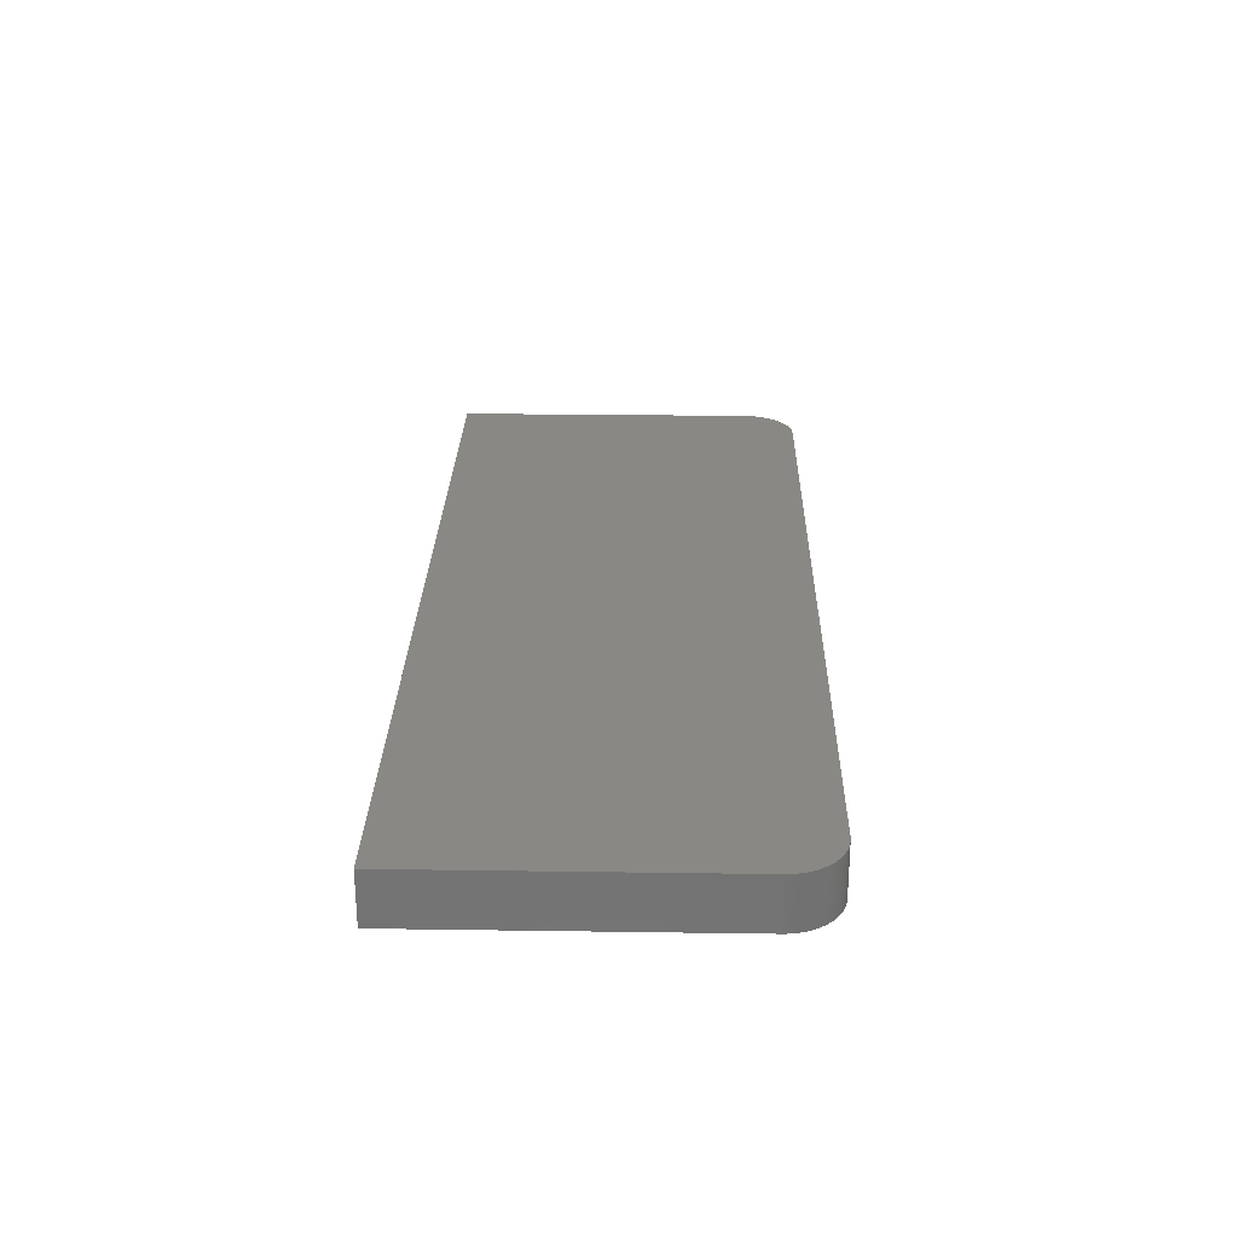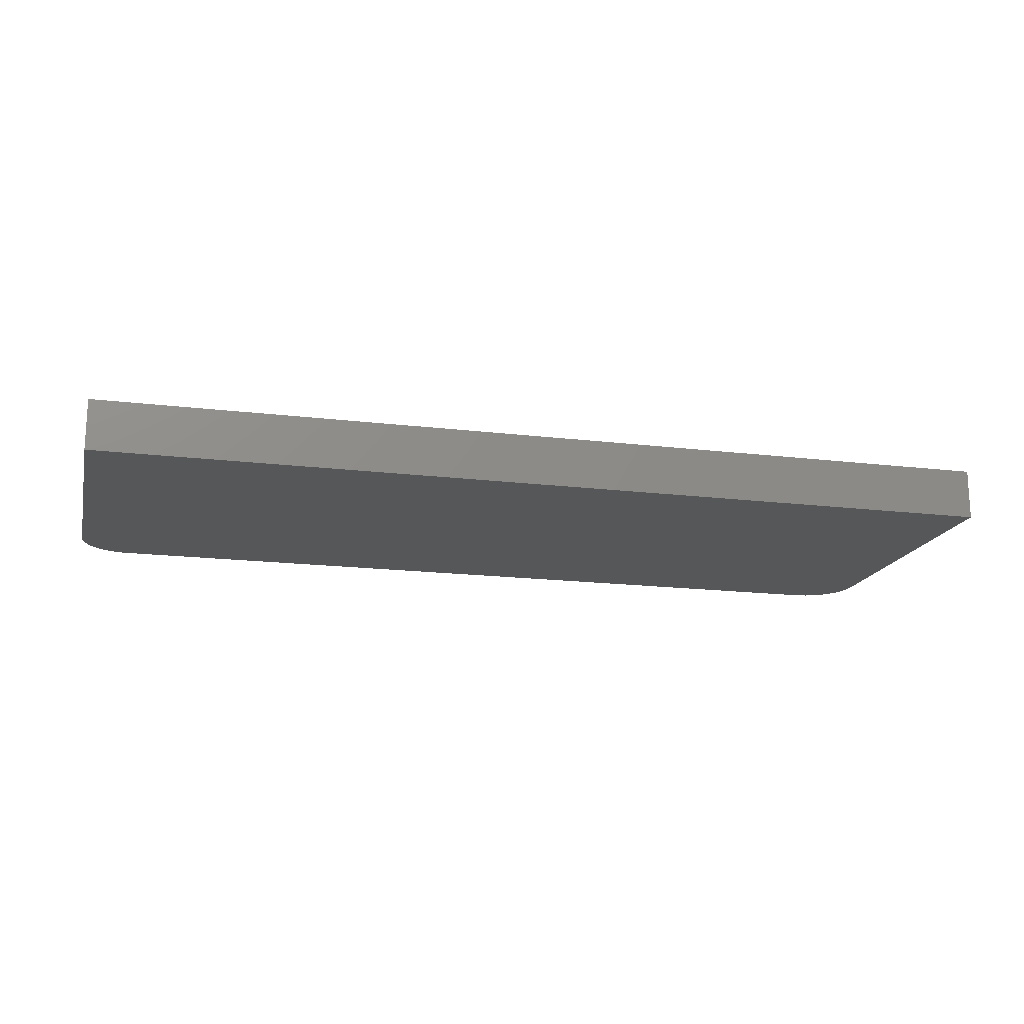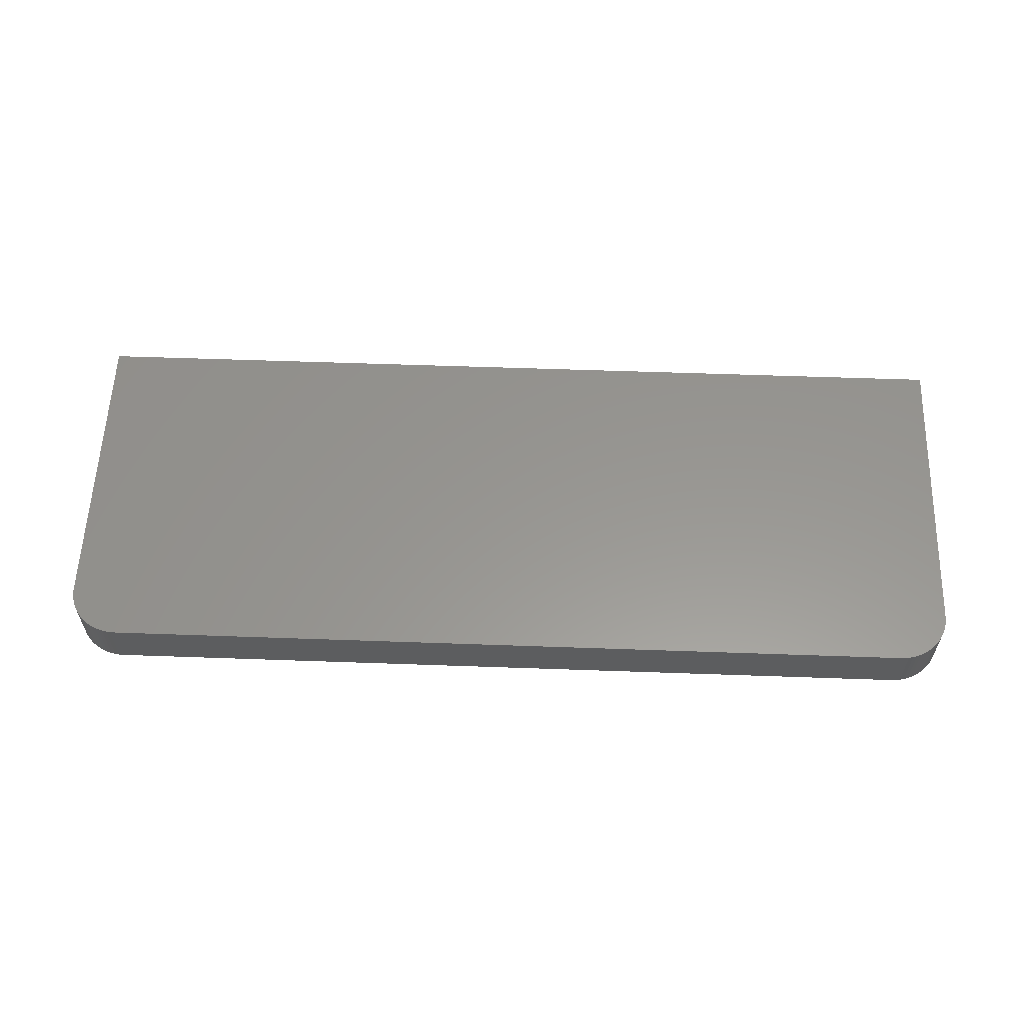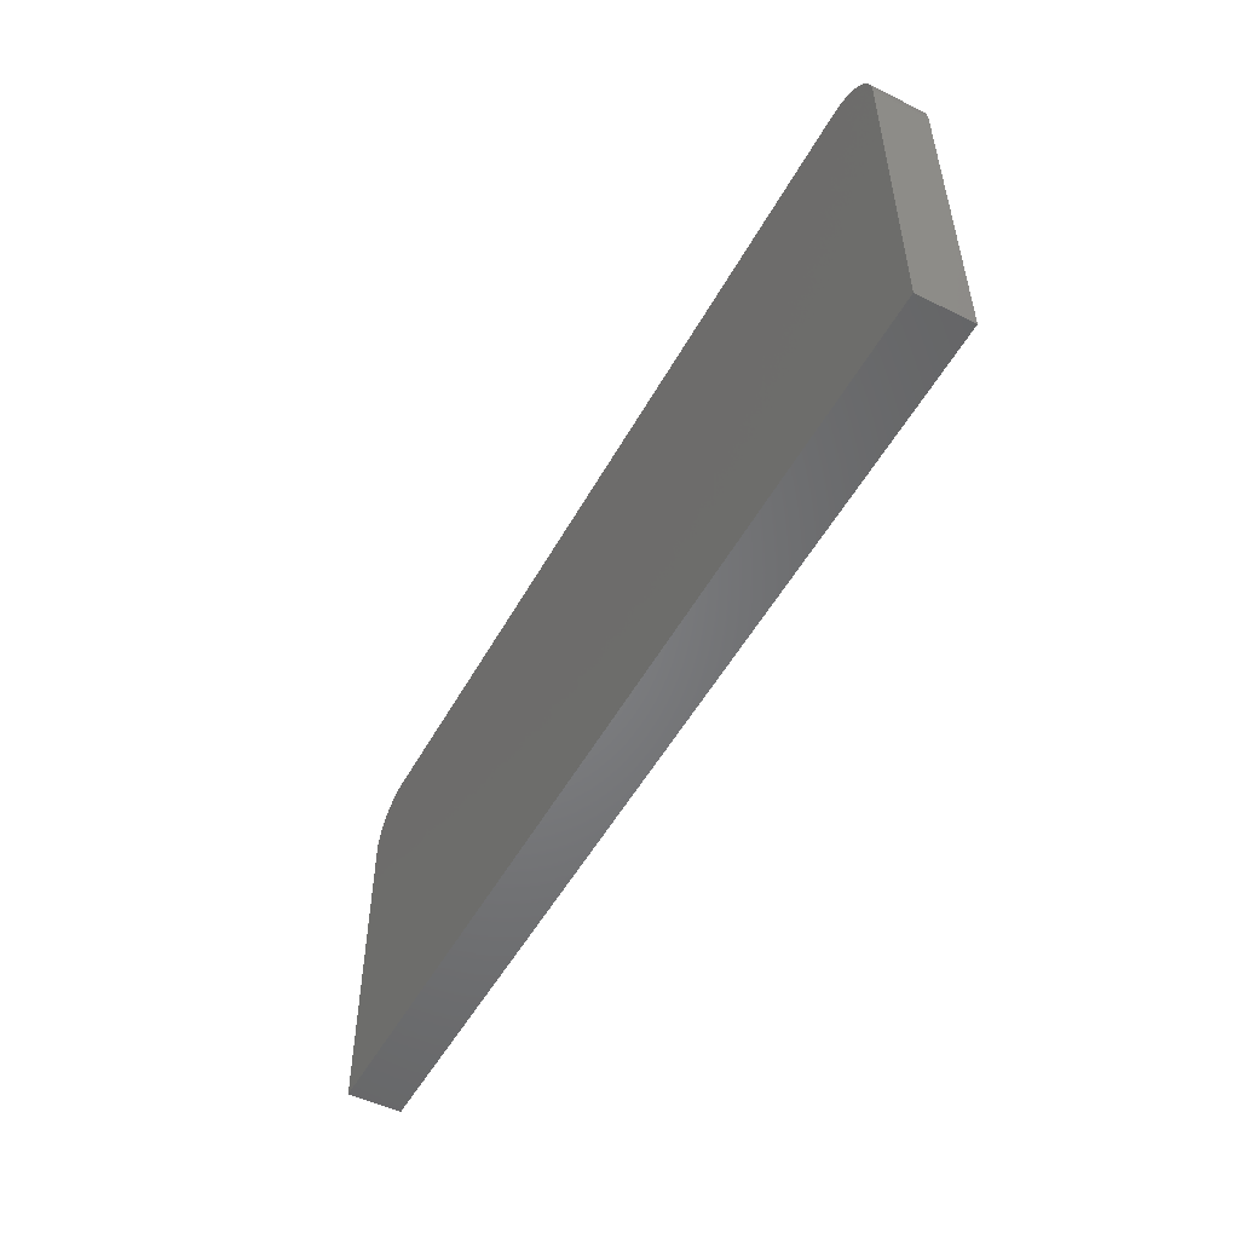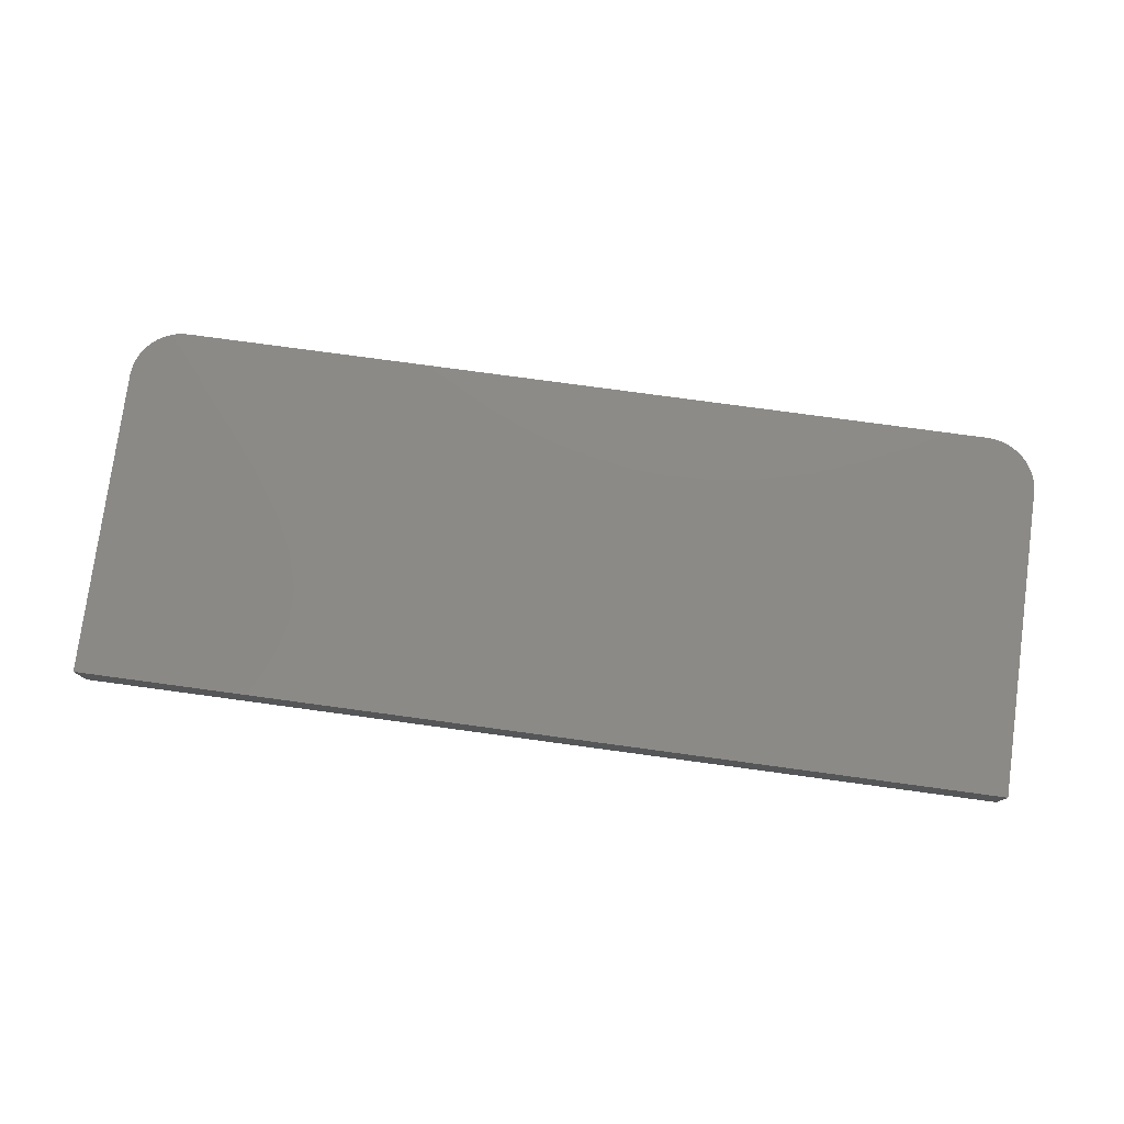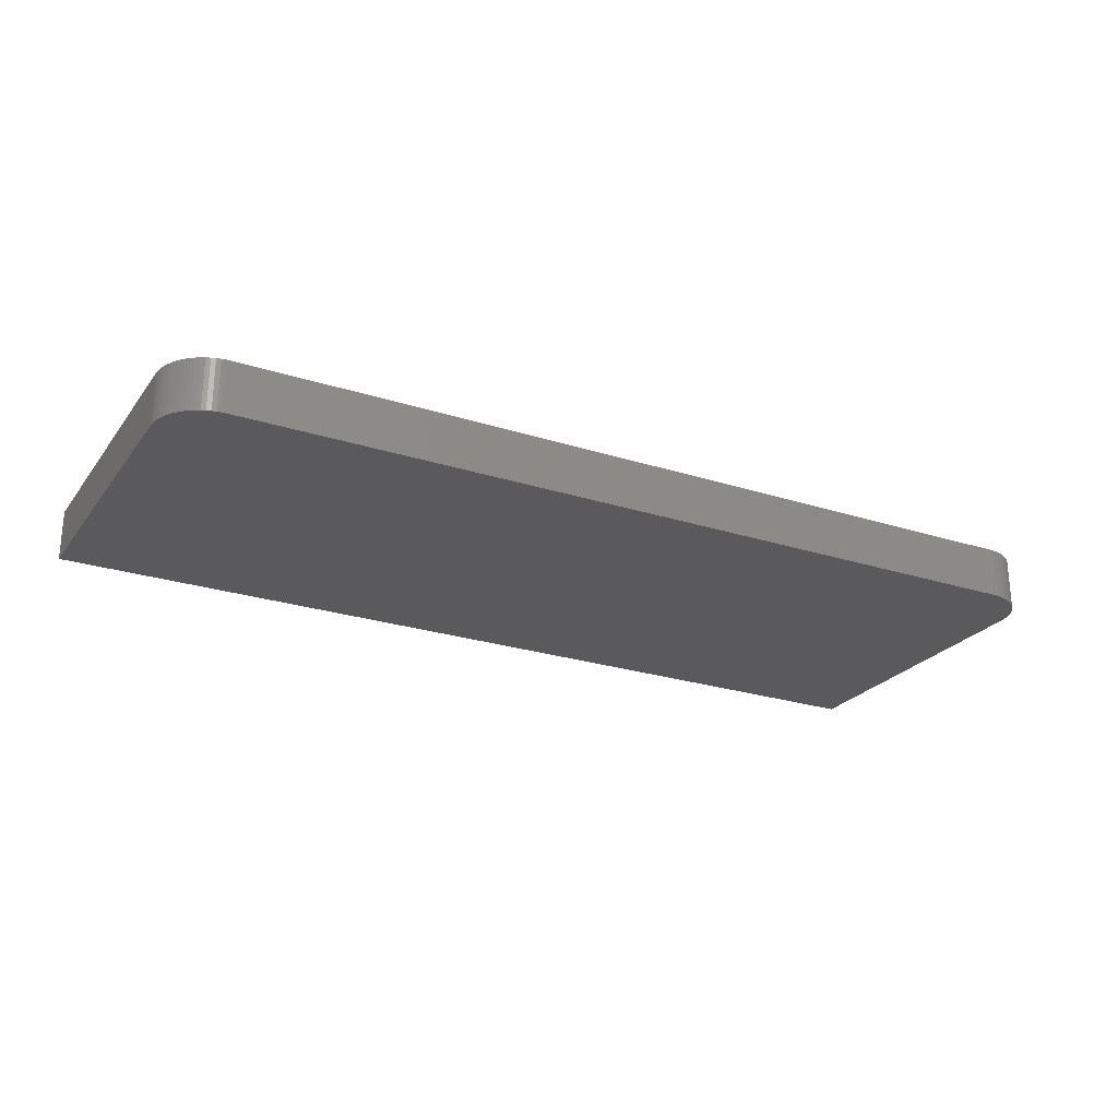
<metadata>
{"format":"stl","ext":"stl","renderer":"f3d","projection":"perspective","resolution":1024,"background":"white","views":[{"elev":26.2,"azim":91.3,"up":"+Z"},{"elev":-17.1,"azim":-13.8,"up":"+Z"},{"elev":58.2,"azim":-177.9,"up":"+Z"},{"elev":-51.7,"azim":61.8,"up":"+Y"},{"elev":77.9,"azim":7.7,"up":"+Z"},{"elev":-24.6,"azim":152.2,"up":"+Z"}]}
</metadata>
<code>
# stl→obj: 80 verts, 156 faces
v 315.2 35.62 0
v 235.2 35.62 0
v 315.2 35.62 5
v 235.2 35.62 5
v 320.2 30.62 5
v 320.2 30.62 0
v 320.2 31.06 5
v 320.2 31.06 0
v 320.2 31.49 5
v 320.2 31.49 0
v 320.1 31.92 5
v 320.1 31.92 0
v 319.9 32.33 5
v 319.9 32.33 0
v 319.8 32.74 5
v 319.8 32.74 0
v 319.6 33.12 5
v 319.6 33.12 0
v 319.3 33.49 5
v 319.3 33.49 0
v 319.1 33.84 5
v 319.1 33.84 0
v 318.8 34.16 5
v 318.8 34.16 0
v 318.4 34.45 5
v 318.4 34.45 0
v 318.1 34.72 5
v 318.1 34.72 0
v 317.7 34.95 5
v 317.7 34.95 0
v 317.3 35.16 5
v 317.3 35.16 0
v 316.9 35.32 5
v 316.9 35.32 0
v 316.5 35.45 5
v 316.5 35.45 0
v 316.1 35.55 5
v 316.1 35.55 0
v 315.7 35.61 5
v 315.7 35.61 0
v 320.2 0.6248 0
v 320.2 0.6248 5
v 230.2 0.6248 0
v 230.2 0.6248 5
v 230.2 30.62 0
v 230.2 30.62 5
v 234.8 35.61 5
v 234.8 35.61 0
v 234.4 35.55 5
v 234.4 35.55 0
v 233.9 35.45 5
v 233.9 35.45 0
v 233.5 35.32 5
v 233.5 35.32 0
v 233.1 35.16 5
v 233.1 35.16 0
v 232.7 34.95 5
v 232.7 34.95 0
v 232.4 34.72 5
v 232.4 34.72 0
v 232 34.45 5
v 232 34.45 0
v 231.7 34.16 5
v 231.7 34.16 0
v 231.4 33.84 5
v 231.4 33.84 0
v 231.1 33.49 5
v 231.1 33.49 0
v 230.9 33.12 5
v 230.9 33.12 0
v 230.7 32.74 5
v 230.7 32.74 0
v 230.5 32.33 5
v 230.5 32.33 0
v 230.4 31.92 5
v 230.4 31.92 0
v 230.3 31.49 5
v 230.3 31.49 0
v 230.3 31.06 5
v 230.3 31.06 0
f 1 2 3
f 3 2 4
f 5 6 7
f 7 6 8
f 7 8 9
f 9 8 10
f 9 10 11
f 11 10 12
f 11 12 13
f 13 12 14
f 13 14 15
f 15 14 16
f 15 16 17
f 17 16 18
f 17 18 19
f 19 18 20
f 19 20 21
f 21 20 22
f 21 22 23
f 23 22 24
f 23 24 25
f 25 24 26
f 25 26 27
f 27 26 28
f 27 28 29
f 29 28 30
f 29 30 31
f 31 30 32
f 31 32 33
f 33 32 34
f 33 34 35
f 35 34 36
f 35 36 37
f 37 36 38
f 37 38 39
f 39 38 40
f 39 40 3
f 3 40 1
f 41 6 42
f 42 6 5
f 43 41 44
f 44 41 42
f 45 43 46
f 46 43 44
f 4 2 47
f 47 2 48
f 47 48 49
f 49 48 50
f 49 50 51
f 51 50 52
f 51 52 53
f 53 52 54
f 53 54 55
f 55 54 56
f 55 56 57
f 57 56 58
f 57 58 59
f 59 58 60
f 59 60 61
f 61 60 62
f 61 62 63
f 63 62 64
f 63 64 65
f 65 64 66
f 65 66 67
f 67 66 68
f 67 68 69
f 69 68 70
f 69 70 71
f 71 70 72
f 71 72 73
f 73 72 74
f 73 74 75
f 75 74 76
f 75 76 77
f 77 76 78
f 77 78 79
f 79 78 80
f 79 80 46
f 46 80 45
f 47 49 4
f 4 49 51
f 4 51 53
f 53 55 4
f 4 55 57
f 4 57 59
f 59 61 4
f 4 61 63
f 4 63 65
f 65 67 4
f 4 67 69
f 4 69 71
f 71 73 4
f 4 73 75
f 4 75 77
f 77 79 4
f 4 79 46
f 4 46 5
f 5 46 42
f 42 46 44
f 4 5 3
f 3 5 7
f 3 7 9
f 9 11 3
f 3 11 13
f 3 13 15
f 15 17 3
f 3 17 19
f 3 19 21
f 21 23 3
f 3 23 25
f 3 25 27
f 27 29 3
f 3 29 31
f 3 31 33
f 33 35 3
f 3 35 37
f 3 37 39
f 80 2 45
f 45 2 1
f 45 1 6
f 6 1 8
f 8 1 10
f 10 1 12
f 12 1 14
f 14 1 16
f 16 1 18
f 18 1 20
f 20 1 22
f 22 1 24
f 24 1 26
f 26 1 28
f 28 1 30
f 30 1 32
f 32 1 34
f 34 1 36
f 36 1 38
f 38 1 40
f 80 78 2
f 2 78 76
f 2 76 74
f 74 72 2
f 2 72 70
f 2 70 68
f 68 66 2
f 2 66 64
f 2 64 62
f 62 60 2
f 2 60 58
f 2 58 56
f 56 54 2
f 2 54 52
f 2 52 50
f 50 48 2
f 41 43 6
f 6 43 45

</code>
